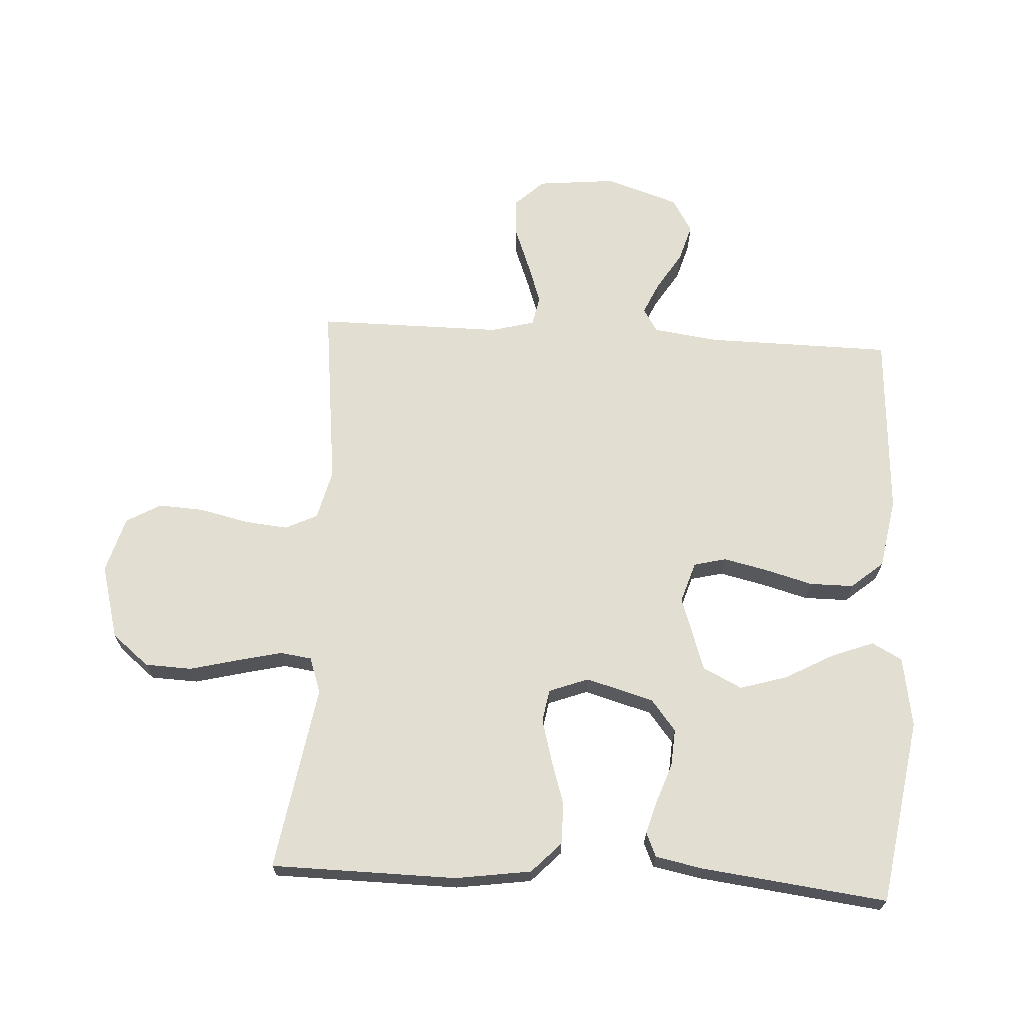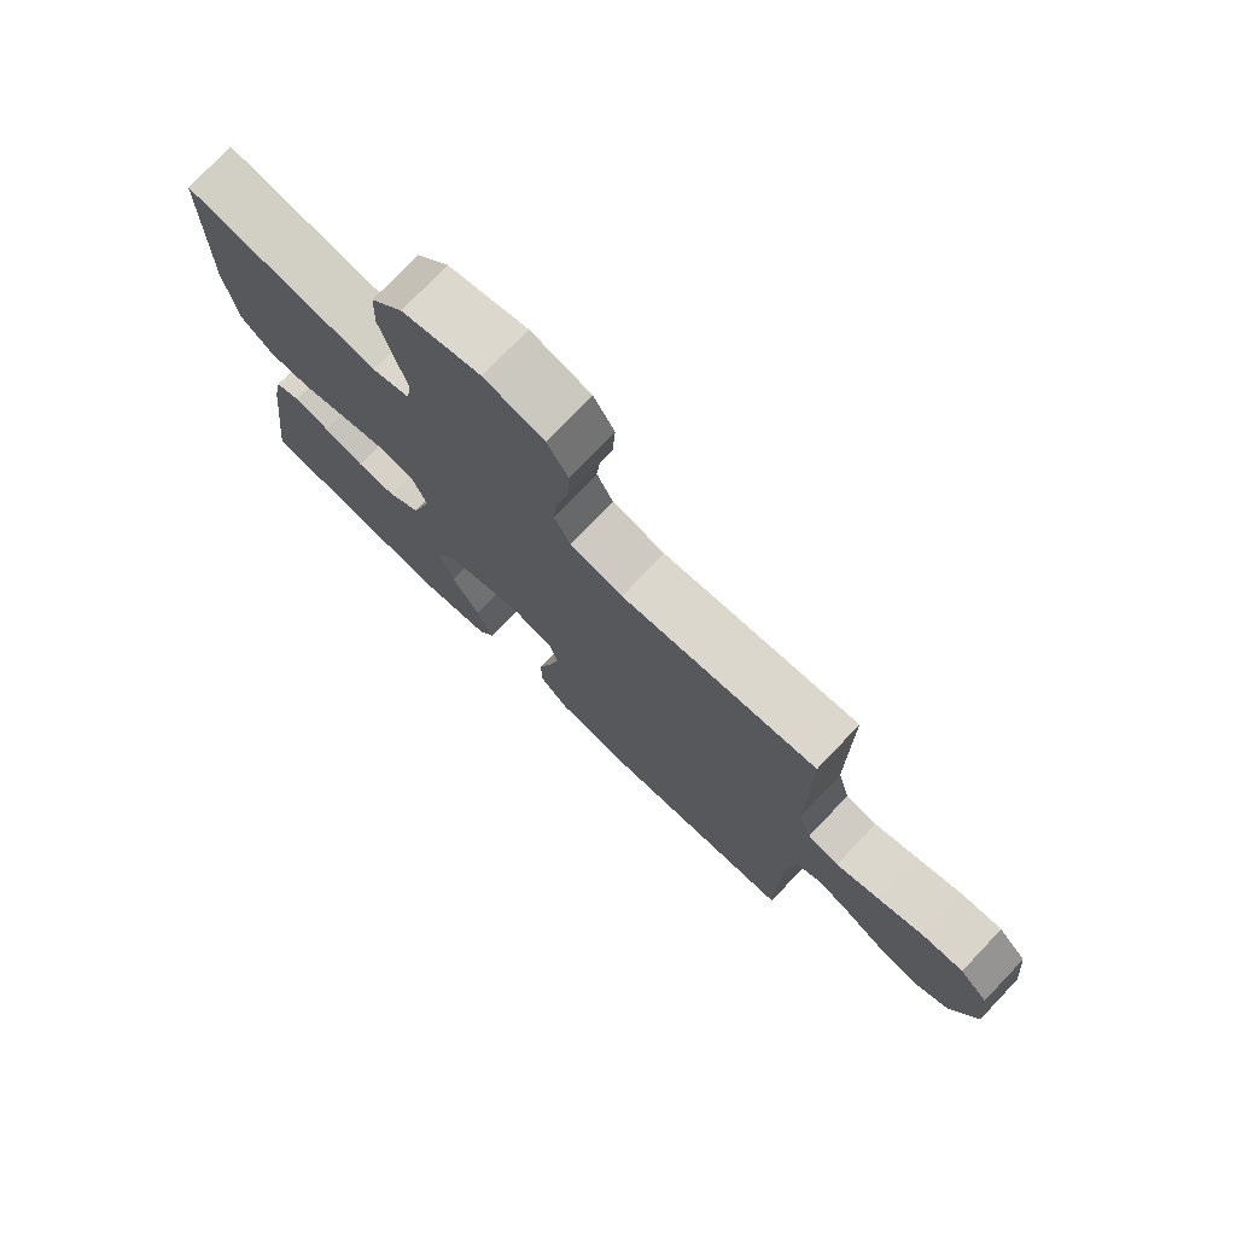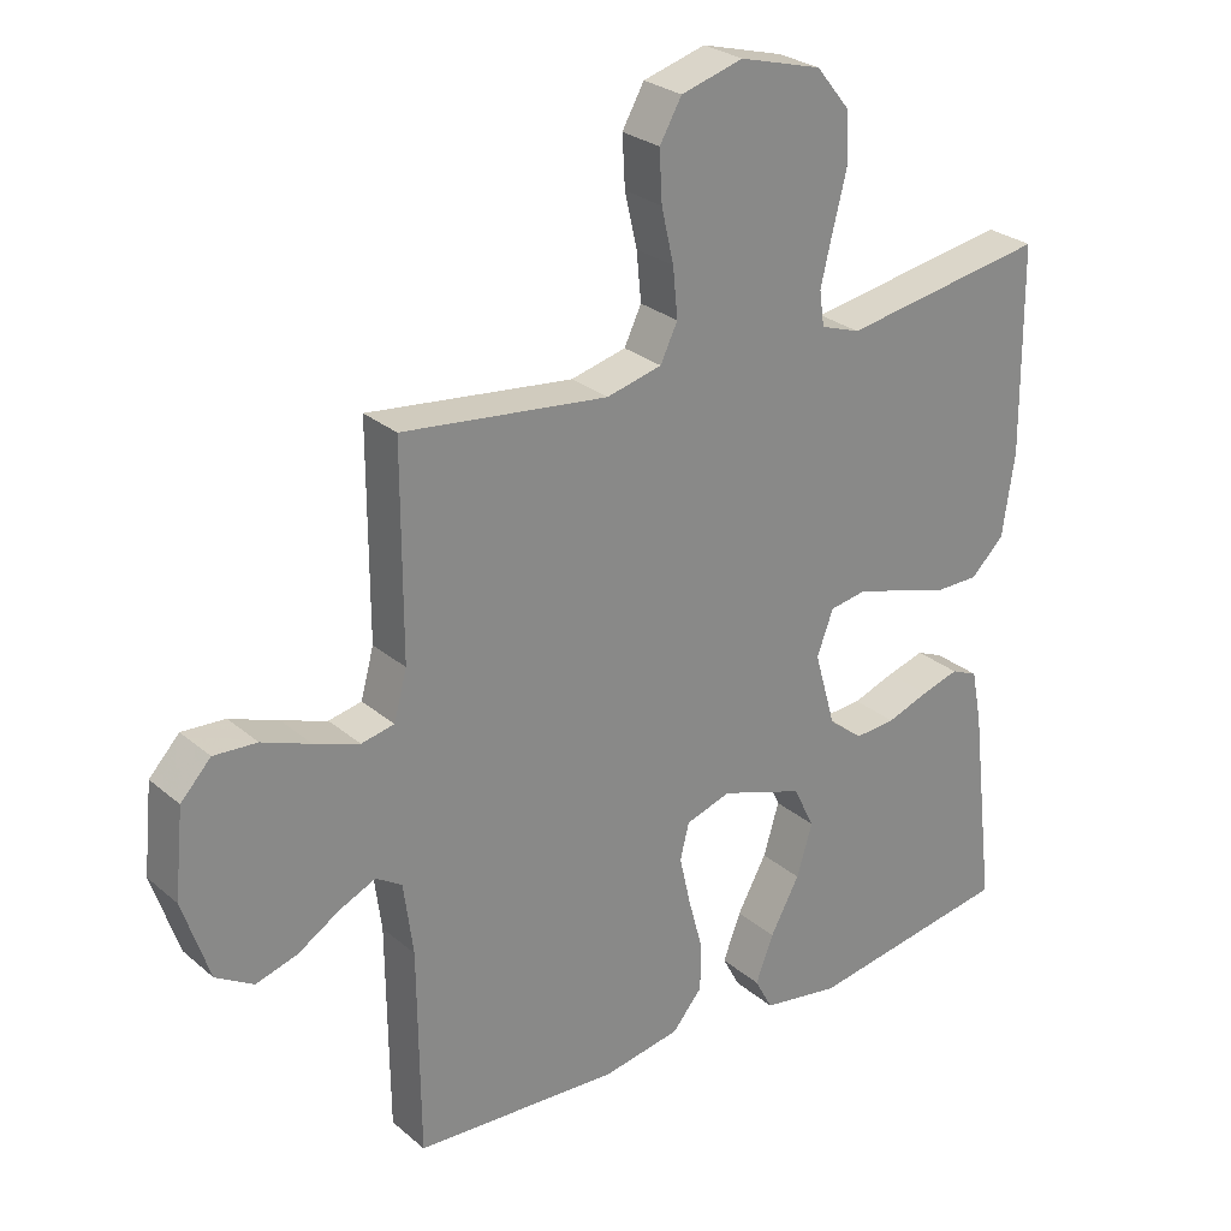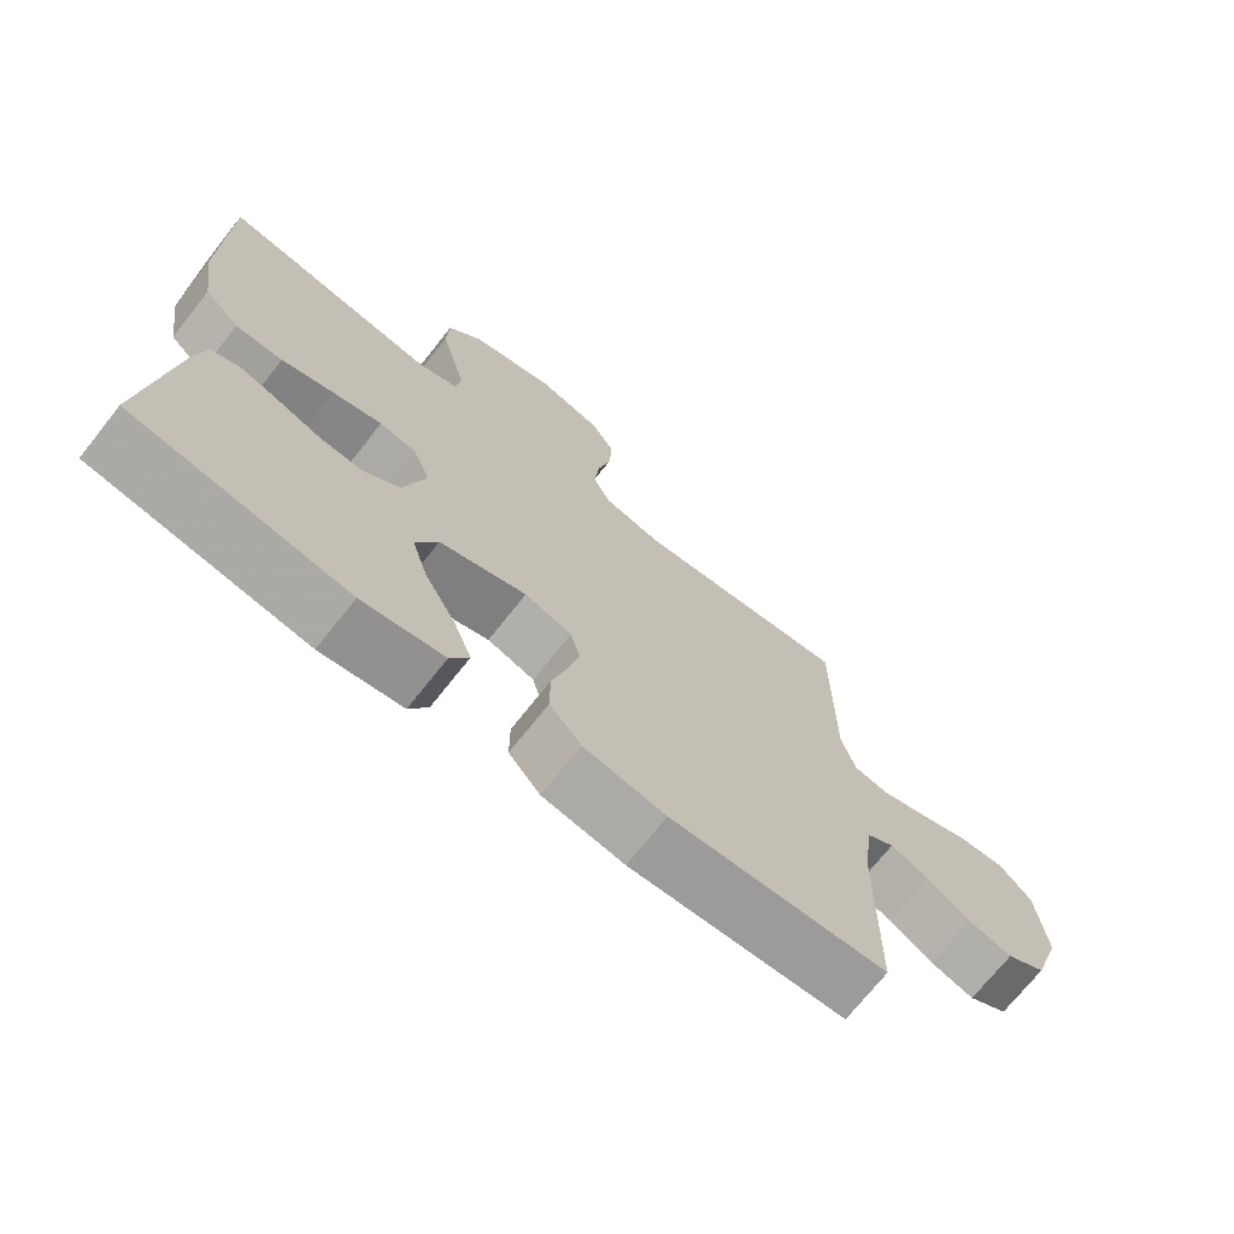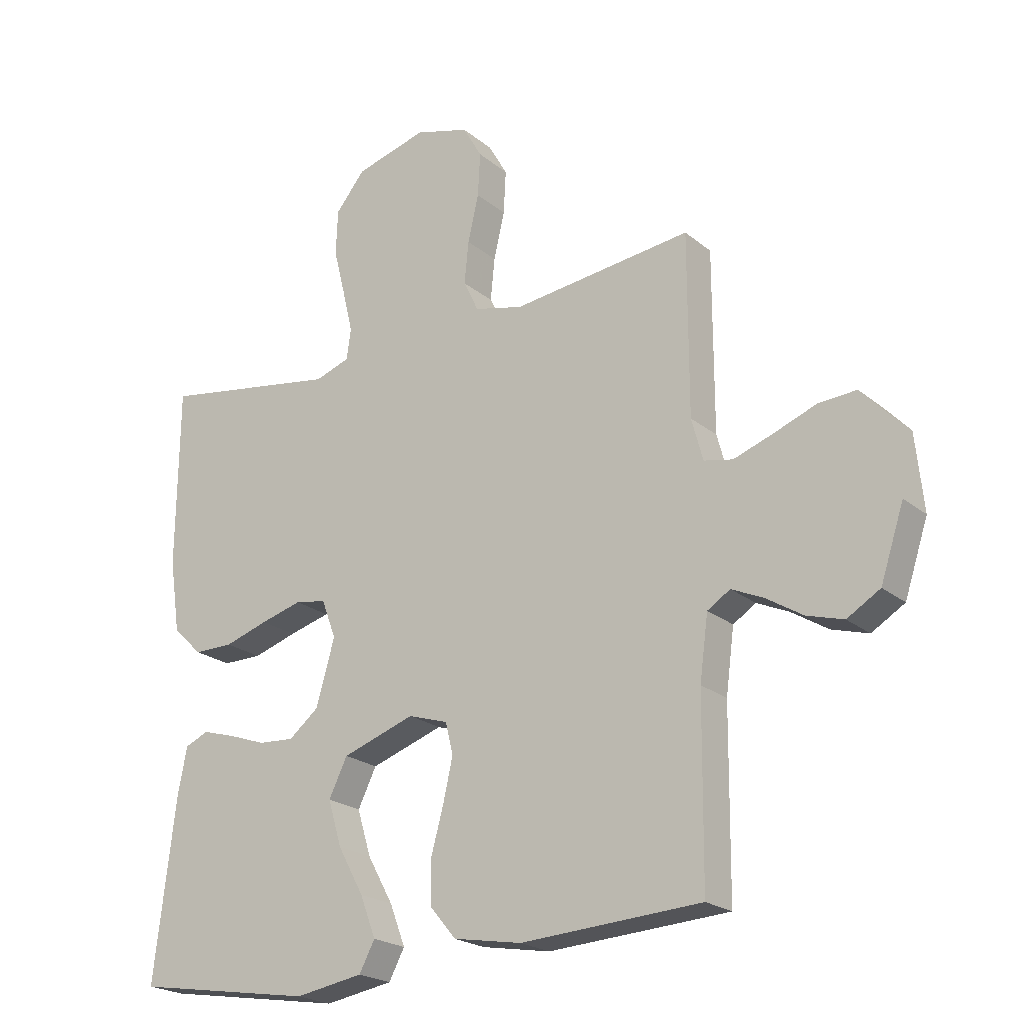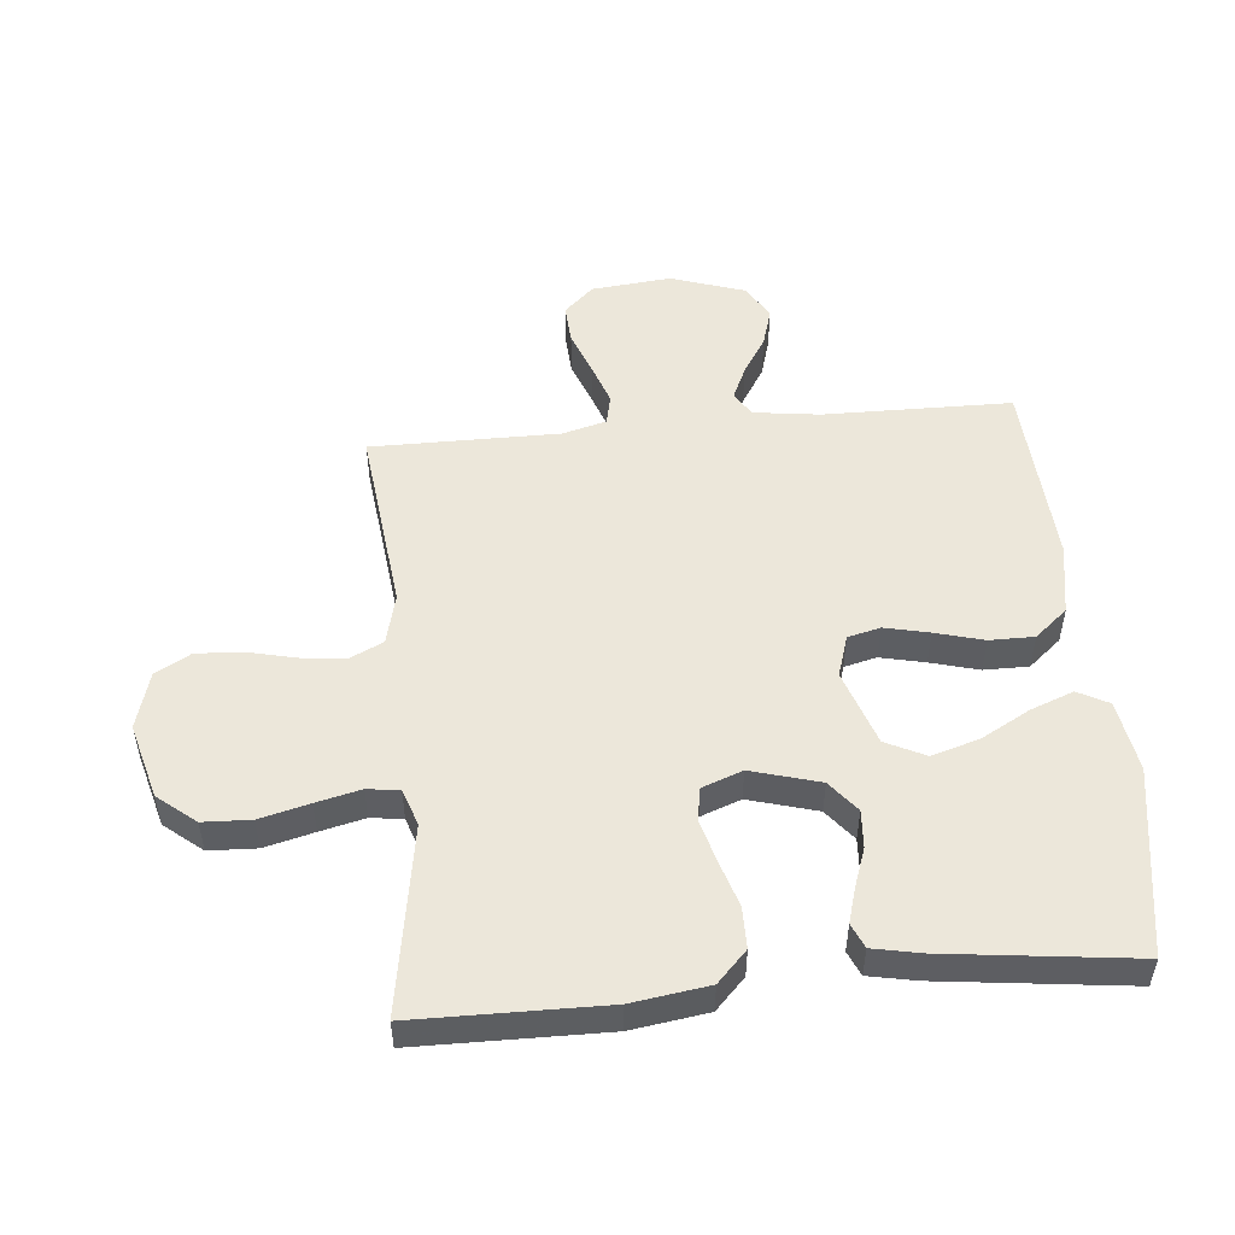
<metadata>
{"format":"obj","ext":"obj","renderer":"f3d","projection":"perspective","resolution":1024,"background":"white","views":[{"elev":67.5,"azim":93.3,"up":"+Y"},{"elev":76.2,"azim":-136.3,"up":"+Z"},{"elev":27.2,"azim":-38.0,"up":"+Z"},{"elev":-71.6,"azim":141.6,"up":"+Z"},{"elev":-21.8,"azim":-144.4,"up":"+Z"},{"elev":51.3,"azim":84.7,"up":"+Y"}]}
</metadata>
<code>
v -0.5 0.07 0.5
v -0.2 0.07 0.465
v -0.119 0.07 0.485
v -0.094 0.07 0.537
v -0.101 0.07 0.608
v -0.119 0.07 0.686
v -0.123 0.07 0.759
v -0.091 0.07 0.815
v 0 0.07 0.841
v 0.12 0.07 0.808
v 0.169 0.07 0.748
v 0.172 0.07 0.672
v 0.152 0.07 0.593
v 0.135 0.07 0.522
v 0.142 0.07 0.471
v 0.2 0.07 0.451
v 0.5 0.07 0.5
v 0.503 0.07 0.2
v 0.485 0.07 0.078
v 0.436 0.07 0.031
v 0.37 0.07 0.031
v 0.297 0.07 0.054
v 0.228 0.07 0.073
v 0.176 0.07 0.064
v 0.152 0.07 0
v 0.183 0.07 -0.109
v 0.233 0.07 -0.149
v 0.293 0.07 -0.145
v 0.355 0.07 -0.123
v 0.41 0.07 -0.107
v 0.449 0.07 -0.124
v 0.464 0.07 -0.2
v 0.5 0.07 -0.5
v 0.2 0.07 -0.548
v 0.086 0.07 -0.529
v 0.06 0.07 -0.48
v 0.086 0.07 -0.412
v 0.129 0.07 -0.334
v 0.152 0.07 -0.258
v 0.121 0.07 -0.195
v 0 0.07 -0.154
v -0.066 0.07 -0.175
v -0.079 0.07 -0.227
v -0.063 0.07 -0.298
v -0.042 0.07 -0.375
v -0.042 0.07 -0.446
v -0.086 0.07 -0.498
v -0.2 0.07 -0.518
v -0.5 0.07 -0.5
v -0.503 0.07 -0.2
v -0.517 0.07 -0.095
v -0.555 0.07 -0.071
v -0.608 0.07 -0.095
v -0.669 0.07 -0.133
v -0.73 0.07 -0.151
v -0.785 0.07 -0.118
v -0.824 0.07 0
v -0.811 0.07 0.127
v -0.767 0.07 0.174
v -0.704 0.07 0.17
v -0.633 0.07 0.143
v -0.567 0.07 0.12
v -0.519 0.07 0.13
v -0.5 0.07 0.2
v -0.5 0 0.5
v -0.2 0 0.465
v -0.119 0 0.485
v -0.094 0 0.537
v -0.101 0 0.608
v -0.119 0 0.686
v -0.123 0 0.759
v -0.091 0 0.815
v 0 0 0.841
v 0.12 0 0.808
v 0.169 0 0.748
v 0.172 0 0.672
v 0.152 0 0.593
v 0.135 0 0.522
v 0.142 0 0.471
v 0.2 0 0.451
v 0.5 0 0.5
v 0.503 0 0.2
v 0.485 0 0.078
v 0.436 0 0.031
v 0.37 0 0.031
v 0.297 0 0.054
v 0.228 0 0.073
v 0.176 0 0.064
v 0.152 0 0
v 0.183 0 -0.109
v 0.233 0 -0.149
v 0.293 0 -0.145
v 0.355 0 -0.123
v 0.41 0 -0.107
v 0.449 0 -0.124
v 0.464 0 -0.2
v 0.5 0 -0.5
v 0.2 0 -0.548
v 0.086 0 -0.529
v 0.06 0 -0.48
v 0.086 0 -0.412
v 0.129 0 -0.334
v 0.152 0 -0.258
v 0.121 0 -0.195
v 0 0 -0.154
v -0.066 0 -0.175
v -0.079 0 -0.227
v -0.063 0 -0.298
v -0.042 0 -0.375
v -0.042 0 -0.446
v -0.086 0 -0.498
v -0.2 0 -0.518
v -0.5 0 -0.5
v -0.503 0 -0.2
v -0.517 0 -0.095
v -0.555 0 -0.071
v -0.608 0 -0.095
v -0.669 0 -0.133
v -0.73 0 -0.151
v -0.785 0 -0.118
v -0.824 0 0
v -0.811 0 0.127
v -0.767 0 0.174
v -0.704 0 0.17
v -0.633 0 0.143
v -0.567 0 0.12
v -0.519 0 0.13
v -0.5 0 0.2
f 59 60 61
f 58 59 61
f 57 58 61
f 56 57 61
f 55 56 61
f 54 55 61
f 53 54 61
f 52 53 61 62
f 51 52 62 63
f 48 49 50
f 47 48 50
f 46 47 50
f 45 46 50
f 44 45 50
f 51 63 64
f 50 51 64
f 44 50 64
f 43 44 64
f 36 37 38
f 35 36 38
f 34 35 38
f 33 34 38
f 32 33 38
f 31 32 38
f 30 31 38
f 29 30 38
f 28 29 38
f 27 28 38 39
f 26 27 39 40
f 20 21 22
f 19 20 22
f 18 19 22
f 17 18 22
f 16 17 22
f 15 16 22 23
f 11 12 13
f 10 11 13
f 9 10 13
f 8 9 13
f 7 8 13
f 6 7 13
f 5 6 13
f 4 5 13 14
f 3 4 14 15
f 64 1 2
f 43 64 2
f 42 43 2
f 25 26 40 41
f 2 3 15
f 42 2 15
f 41 42 15
f 25 41 15
f 24 25 15
f 15 23 24
f 125 124 123
f 125 123 122
f 125 122 121
f 125 121 120
f 125 120 119
f 125 119 118
f 125 118 117
f 126 125 117 116
f 127 126 116 115
f 114 113 112
f 114 112 111
f 114 111 110
f 114 110 109
f 114 109 108
f 128 127 115
f 128 115 114
f 128 114 108
f 128 108 107
f 102 101 100
f 102 100 99
f 102 99 98
f 102 98 97
f 102 97 96
f 102 96 95
f 102 95 94
f 102 94 93
f 102 93 92
f 103 102 92 91
f 104 103 91 90
f 86 85 84
f 86 84 83
f 86 83 82
f 86 82 81
f 86 81 80
f 87 86 80 79
f 77 76 75
f 77 75 74
f 77 74 73
f 77 73 72
f 77 72 71
f 77 71 70
f 77 70 69
f 78 77 69 68
f 79 78 68 67
f 66 65 128
f 66 128 107
f 66 107 106
f 105 104 90 89
f 79 67 66
f 79 66 106
f 79 106 105
f 79 105 89
f 79 89 88
f 88 87 79
f 1 65 66 2
f 2 66 67 3
f 3 67 68 4
f 4 68 69 5
f 5 69 70 6
f 6 70 71 7
f 7 71 72 8
f 8 72 73 9
f 9 73 74 10
f 10 74 75 11
f 11 75 76 12
f 12 76 77 13
f 13 77 78 14
f 14 78 79 15
f 15 79 80 16
f 16 80 81 17
f 17 81 82 18
f 18 82 83 19
f 19 83 84 20
f 20 84 85 21
f 21 85 86 22
f 22 86 87 23
f 23 87 88 24
f 24 88 89 25
f 25 89 90 26
f 26 90 91 27
f 27 91 92 28
f 28 92 93 29
f 29 93 94 30
f 30 94 95 31
f 31 95 96 32
f 32 96 97 33
f 33 97 98 34
f 34 98 99 35
f 35 99 100 36
f 36 100 101 37
f 37 101 102 38
f 38 102 103 39
f 39 103 104 40
f 40 104 105 41
f 41 105 106 42
f 42 106 107 43
f 43 107 108 44
f 44 108 109 45
f 45 109 110 46
f 46 110 111 47
f 47 111 112 48
f 48 112 113 49
f 49 113 114 50
f 50 114 115 51
f 51 115 116 52
f 52 116 117 53
f 53 117 118 54
f 54 118 119 55
f 55 119 120 56
f 56 120 121 57
f 57 121 122 58
f 58 122 123 59
f 59 123 124 60
f 60 124 125 61
f 61 125 126 62
f 62 126 127 63
f 63 127 128 64
f 64 128 65 1

</code>
